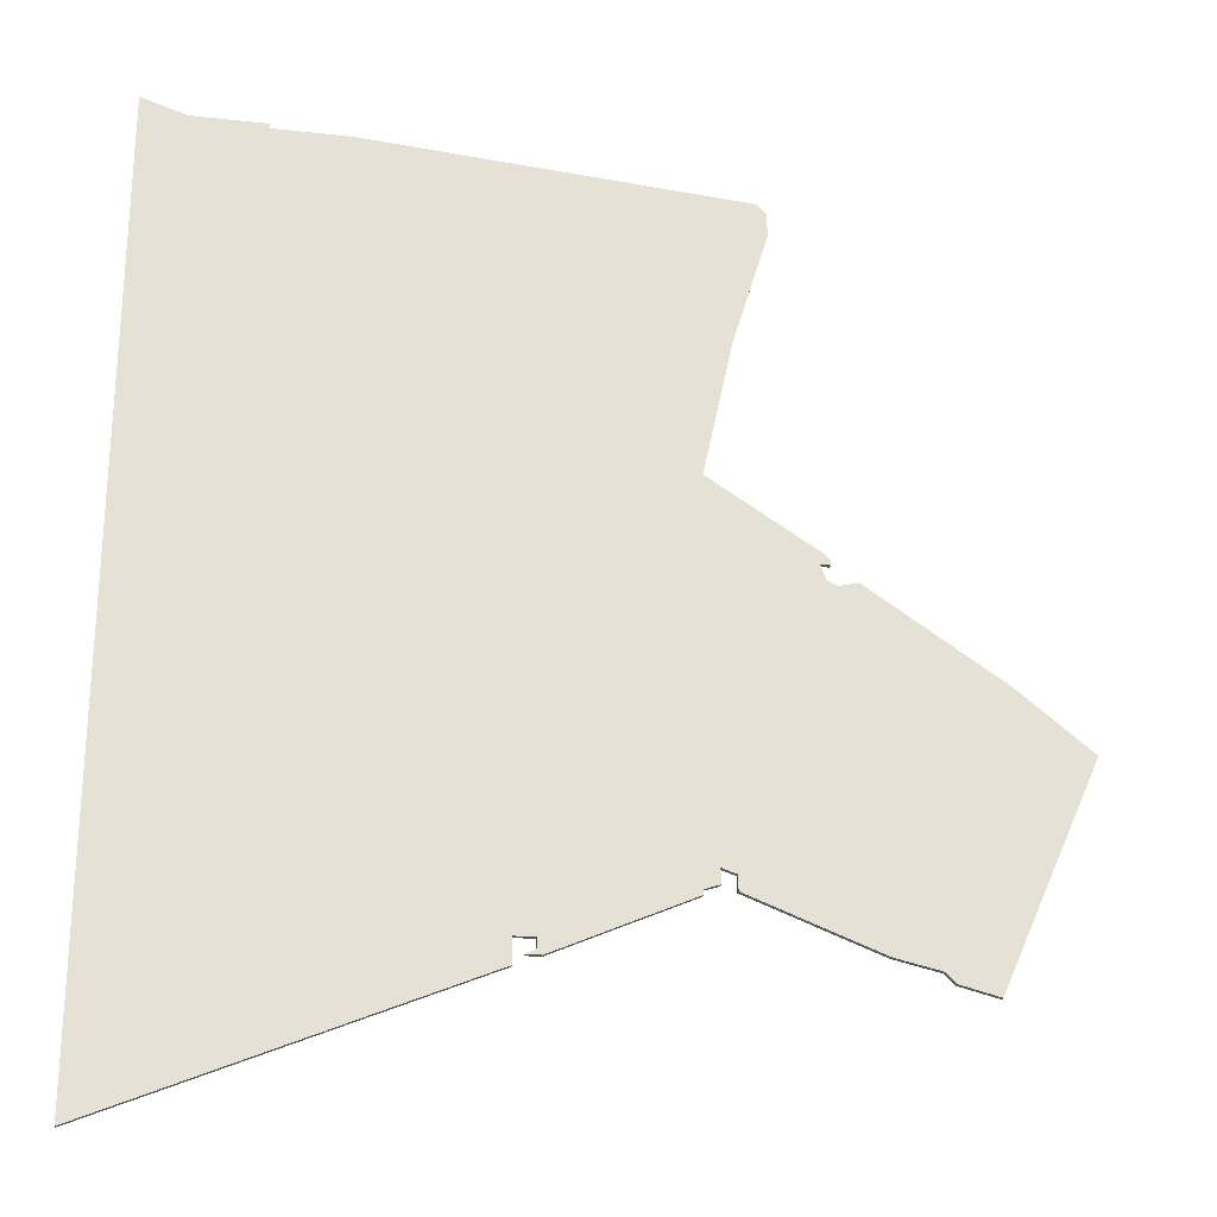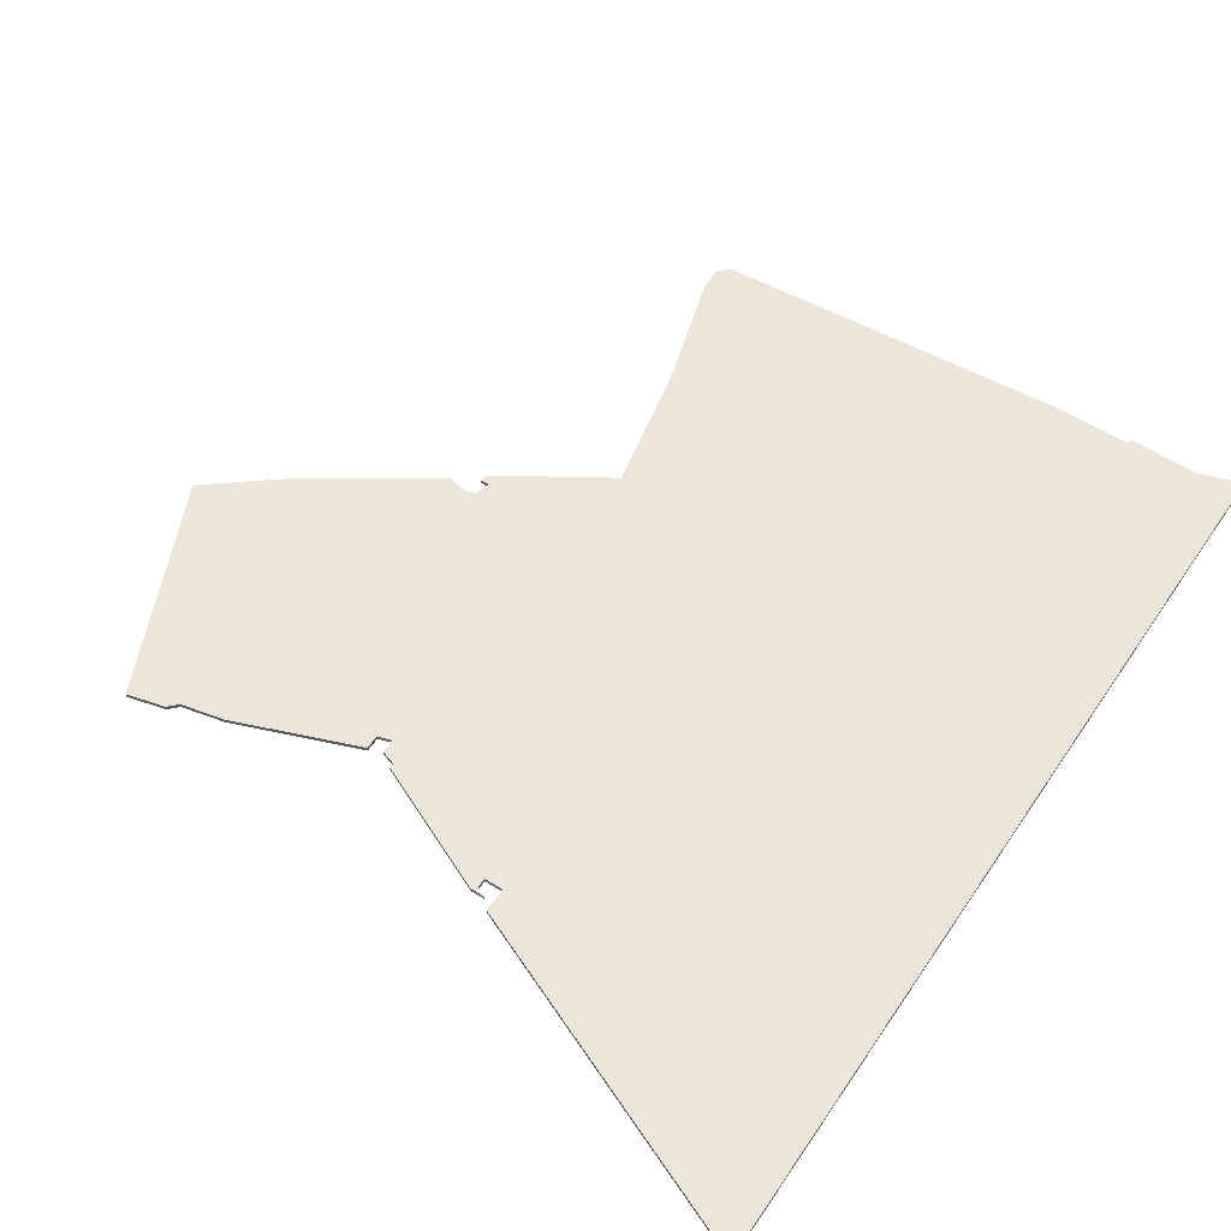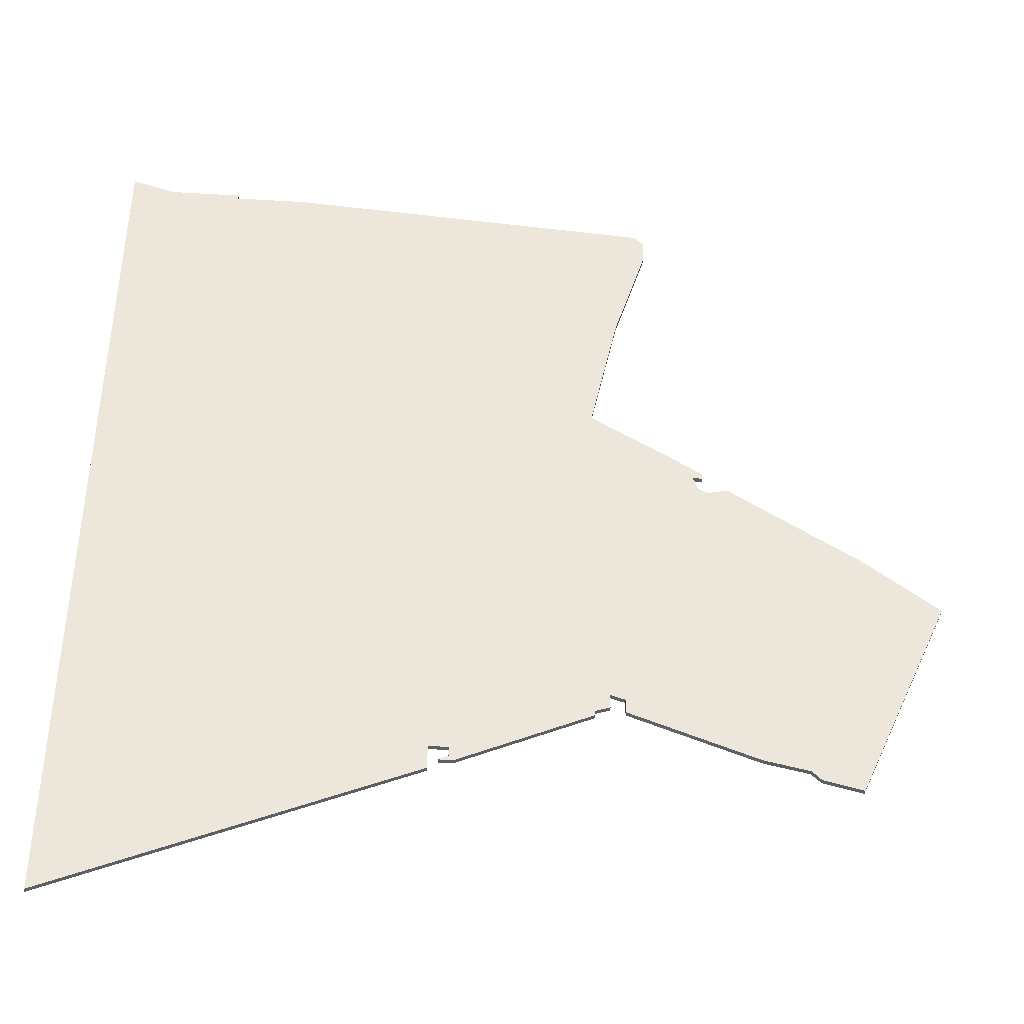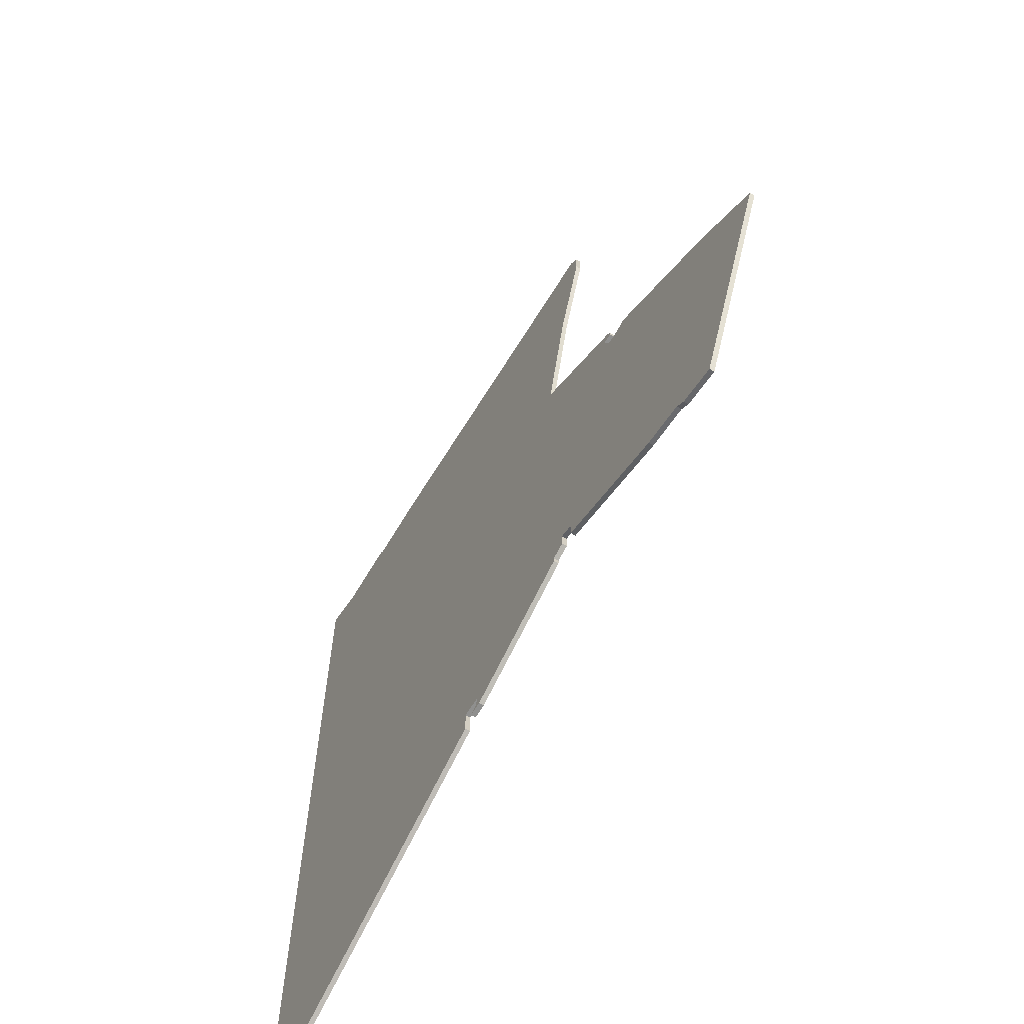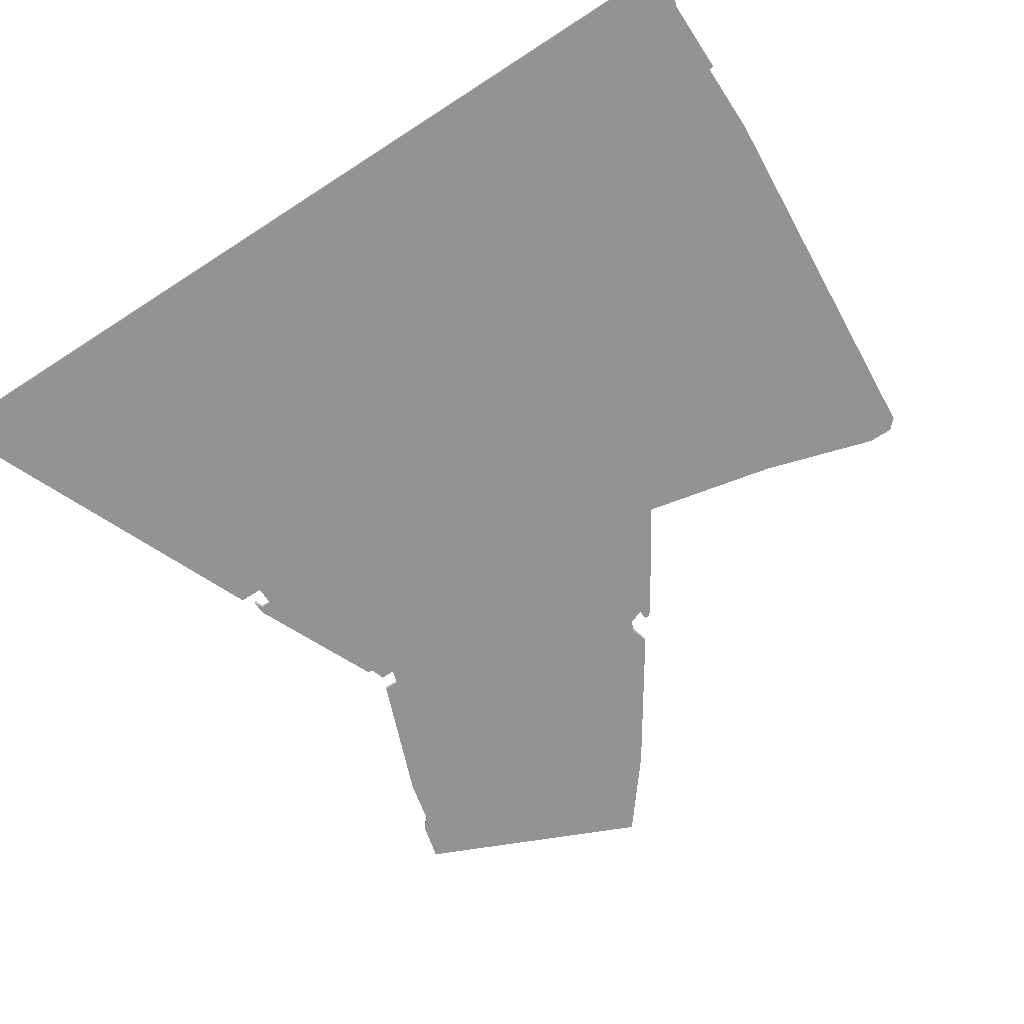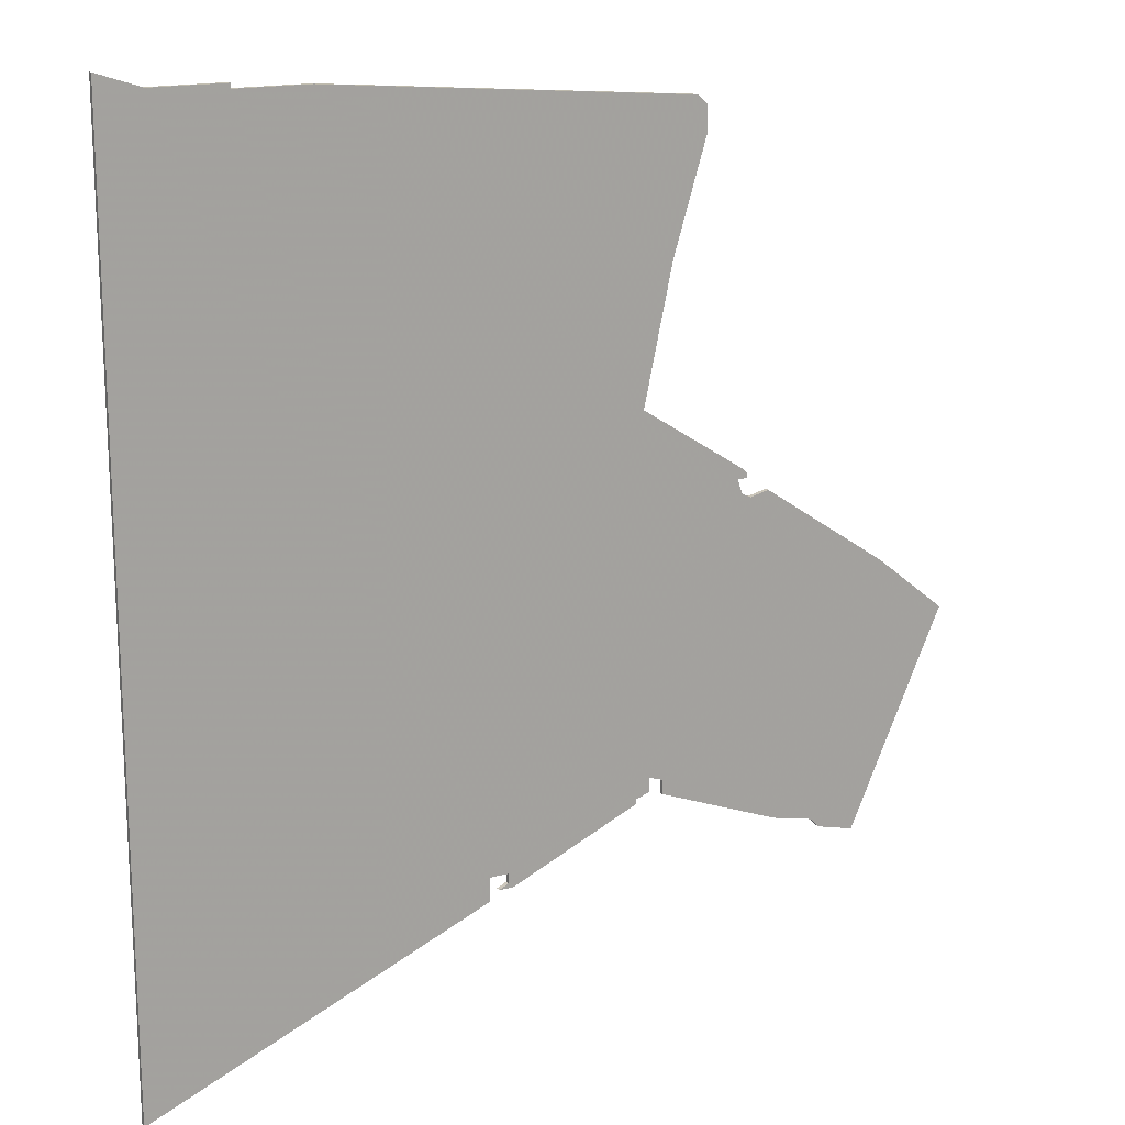
<metadata>
{"format":"obj","ext":"obj","renderer":"f3d","projection":"perspective","resolution":1024,"background":"white","views":[{"elev":-24.9,"azim":169.8,"up":"+Y"},{"elev":57.3,"azim":33.8,"up":"+Z"},{"elev":-41.5,"azim":175.8,"up":"+Y"},{"elev":-65.1,"azim":-120.7,"up":"+Y"},{"elev":-66.8,"azim":123.2,"up":"+Z"},{"elev":16.7,"azim":151.9,"up":"+Y"}]}
</metadata>
<code>
v 5632 -1261 0
v 5632 -1261 1
v 5632 -1452 0
v 5632 -1452 1
v 5458 -1378 0
v 5458 -1378 1
v 5557 -1417 0
v 5557 -1417 1
v 5557 -1419 0
v 5557 -1419 1
v 5623 -1264 0
v 5623 -1264 1
v 5507 -1345 0
v 5507 -1345 1
v 5515 -1273 0
v 5515 -1273 1
v 5515 -1278 0
v 5515 -1278 1
v 5523 -1404 0
v 5523 -1404 1
v 5523 -1407 0
v 5523 -1407 1
v 5556 -1420 0
v 5556 -1420 1
v 5473 -1366 0
v 5473 -1366 1
v 5506 -1348 0
v 5506 -1348 1
v 5506 -1343 0
v 5506 -1343 1
v 5522 -1301 0
v 5522 -1301 1
v 5497 -1417 0
v 5497 -1417 1
v 5505 -1344 0
v 5505 -1344 1
v 5505 -1345 0
v 5505 -1345 1
v 5488 -1419 0
v 5488 -1419 1
v 5529 -1407 0
v 5529 -1407 1
v 5529 -1408 0
v 5529 -1408 1
v 5504 -1349 0
v 5504 -1349 1
v 5528 -1329 0
v 5528 -1329 1
v 5561 -1422 0
v 5561 -1422 1
v 5561 -1417 0
v 5561 -1417 1
v 5478 -1423 0
v 5478 -1423 1
v 5486 -1421 0
v 5486 -1421 1
v 5593 -1265 0
v 5593 -1265 1
v 5526 -1406 0
v 5526 -1406 1
v 5526 -1403 0
v 5526 -1403 1
v 5559 -1420 0
v 5559 -1420 1
v 5608 -1264 0
v 5608 -1264 1
v 5608 -1265 0
v 5608 -1265 1
v 5517 -1271 0
v 5517 -1271 1
v 5500 -1348 0
v 5500 -1348 1
f 39 53 5
f 5 25 39
f 55 53 39
f 33 25 19
f 25 71 45
f 19 25 45
f 61 45 27
f 39 25 33
f 37 35 13
f 35 29 13
f 27 13 47
f 15 69 17
f 31 17 69
f 69 57 31
f 47 13 29
f 21 33 19
f 7 23 43
f 63 23 9
f 43 41 7
f 9 23 7
f 51 3 49
f 61 7 41
f 51 11 3
f 51 7 61
f 61 27 47
f 51 61 47
f 61 41 59
f 19 45 61
f 47 57 67
f 67 65 11
f 67 11 51
f 67 51 47
f 3 11 1
f 31 57 47
f 6 54 40
f 40 26 6
f 40 54 56
f 20 26 34
f 46 72 26
f 46 26 20
f 28 46 62
f 34 26 40
f 14 36 38
f 14 30 36
f 48 14 28
f 18 70 16
f 70 18 32
f 32 58 70
f 30 14 48
f 20 34 22
f 44 24 8
f 10 24 64
f 8 42 44
f 8 24 10
f 50 4 52
f 42 8 62
f 4 12 52
f 62 8 52
f 48 28 62
f 48 62 52
f 60 42 62
f 62 46 20
f 68 58 48
f 12 66 68
f 52 12 68
f 48 52 68
f 2 12 4
f 48 58 32
f 2 4 1
f 1 4 3
f 12 2 11
f 11 2 1
f 66 12 65
f 65 12 11
f 68 66 67
f 67 66 65
f 58 68 57
f 57 68 67
f 70 58 69
f 69 58 57
f 16 70 15
f 15 70 69
f 18 16 17
f 17 16 15
f 32 18 31
f 31 18 17
f 48 32 47
f 47 32 31
f 30 48 29
f 29 48 47
f 36 30 35
f 35 30 29
f 38 36 37
f 37 36 35
f 14 38 13
f 13 38 37
f 28 14 27
f 27 14 13
f 46 28 45
f 45 28 27
f 72 46 71
f 71 46 45
f 26 72 25
f 25 72 71
f 6 26 5
f 5 26 25
f 54 6 53
f 53 6 5
f 56 54 55
f 55 54 53
f 40 56 39
f 39 56 55
f 34 40 33
f 33 40 39
f 22 34 21
f 21 34 33
f 20 22 19
f 19 22 21
f 62 20 61
f 61 20 19
f 60 62 59
f 59 62 61
f 42 60 41
f 41 60 59
f 44 42 43
f 43 42 41
f 24 44 23
f 23 44 43
f 64 24 63
f 63 24 23
f 10 64 9
f 9 64 63
f 8 10 7
f 7 10 9
f 52 8 51
f 51 8 7
f 4 50 3
f 3 50 49
f 50 52 49
f 49 52 51

</code>
